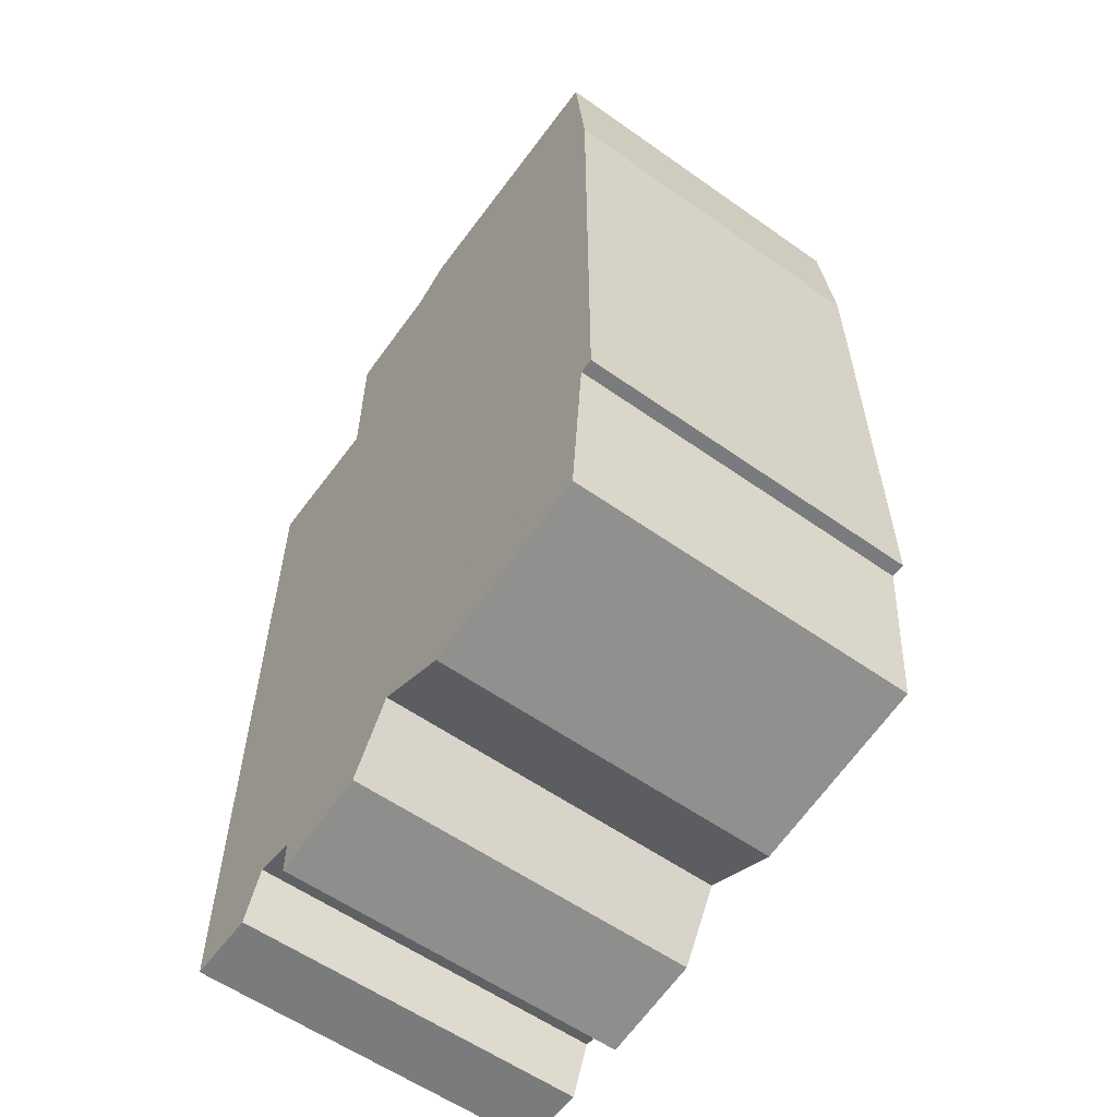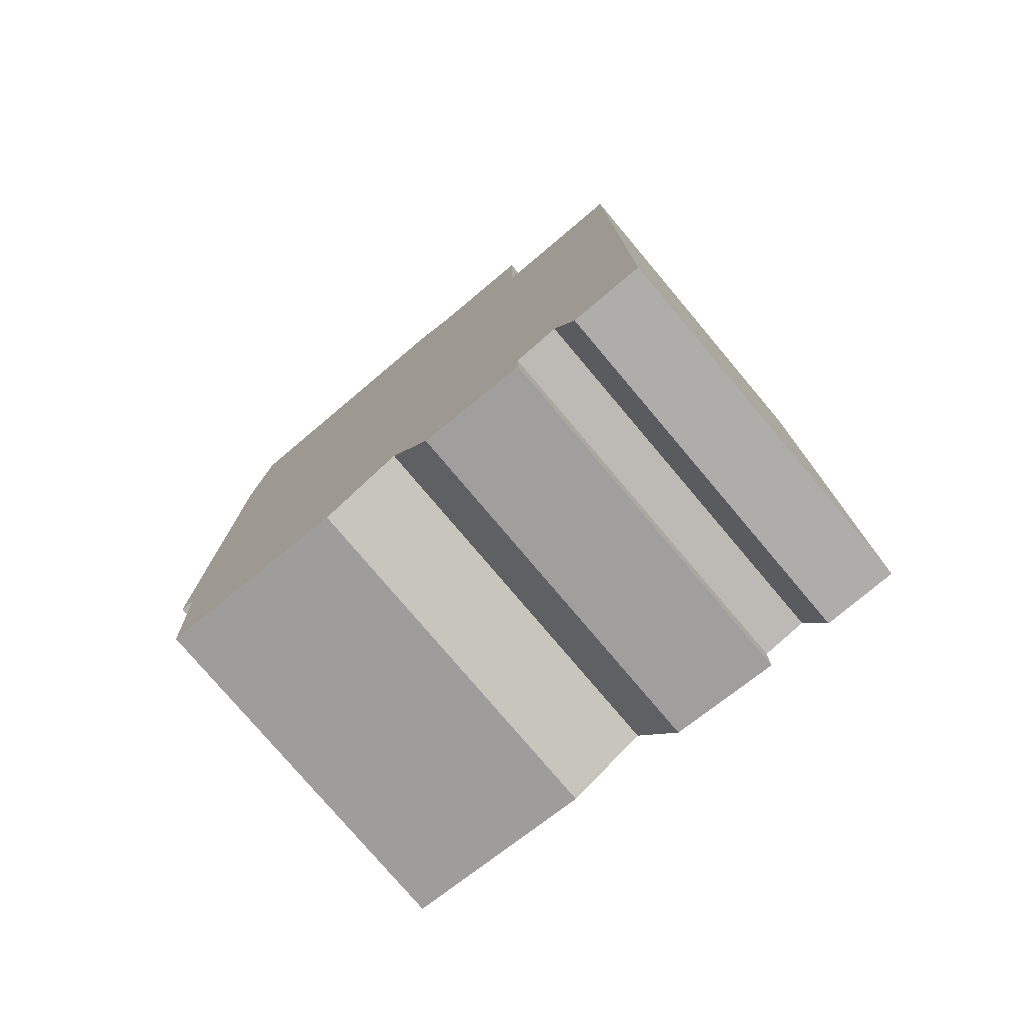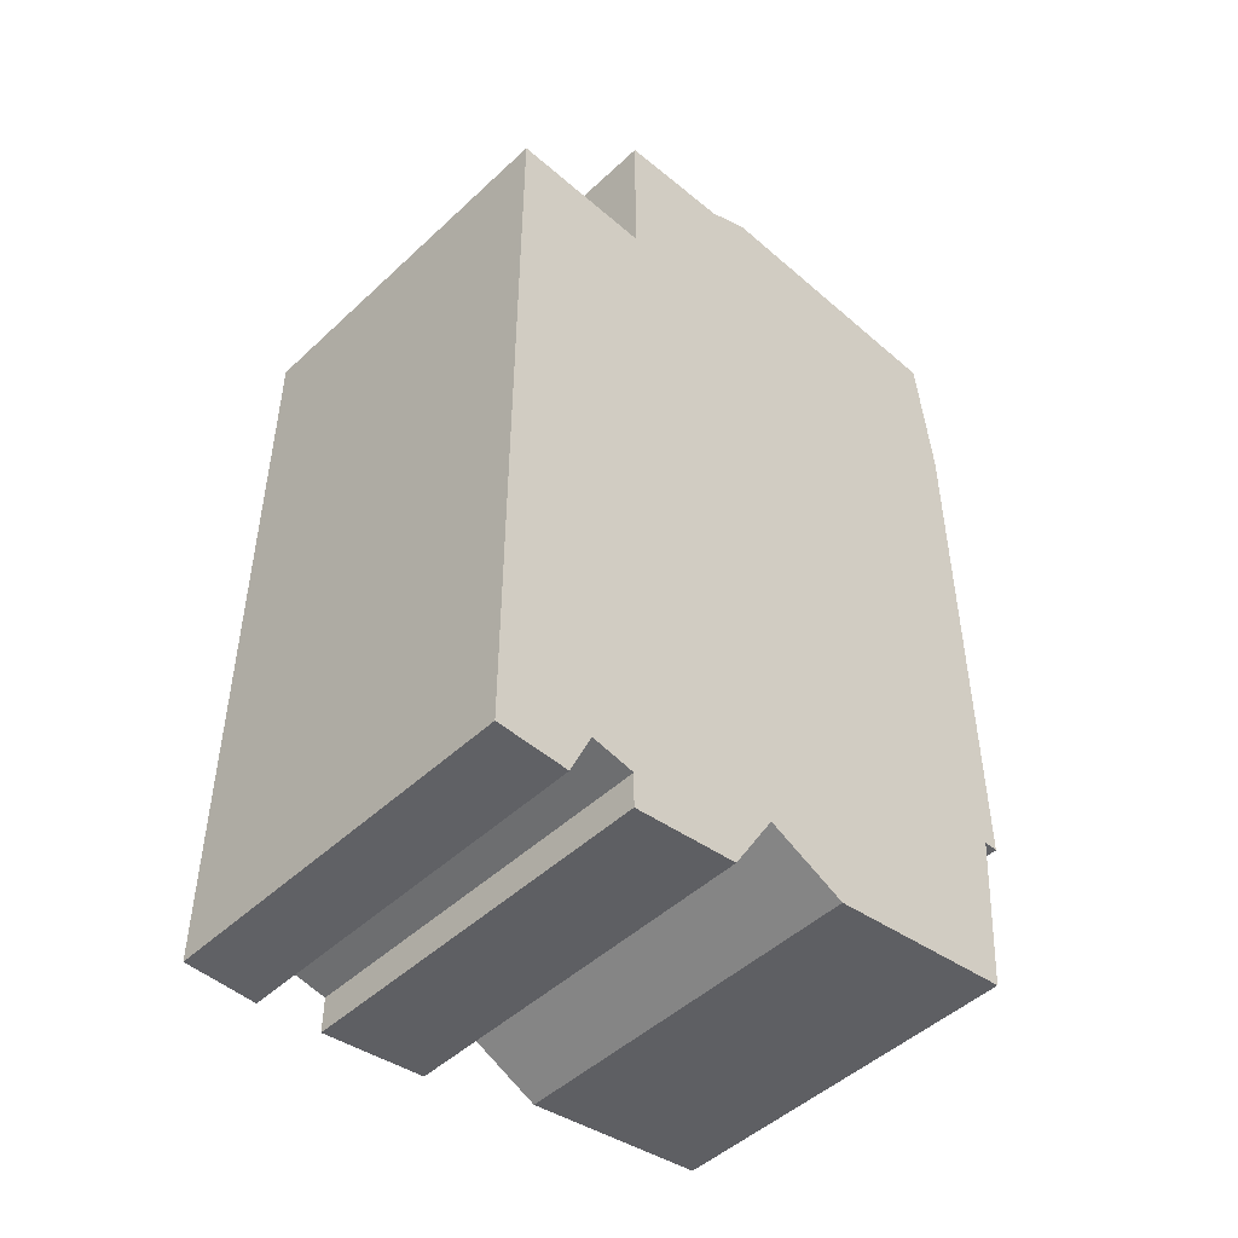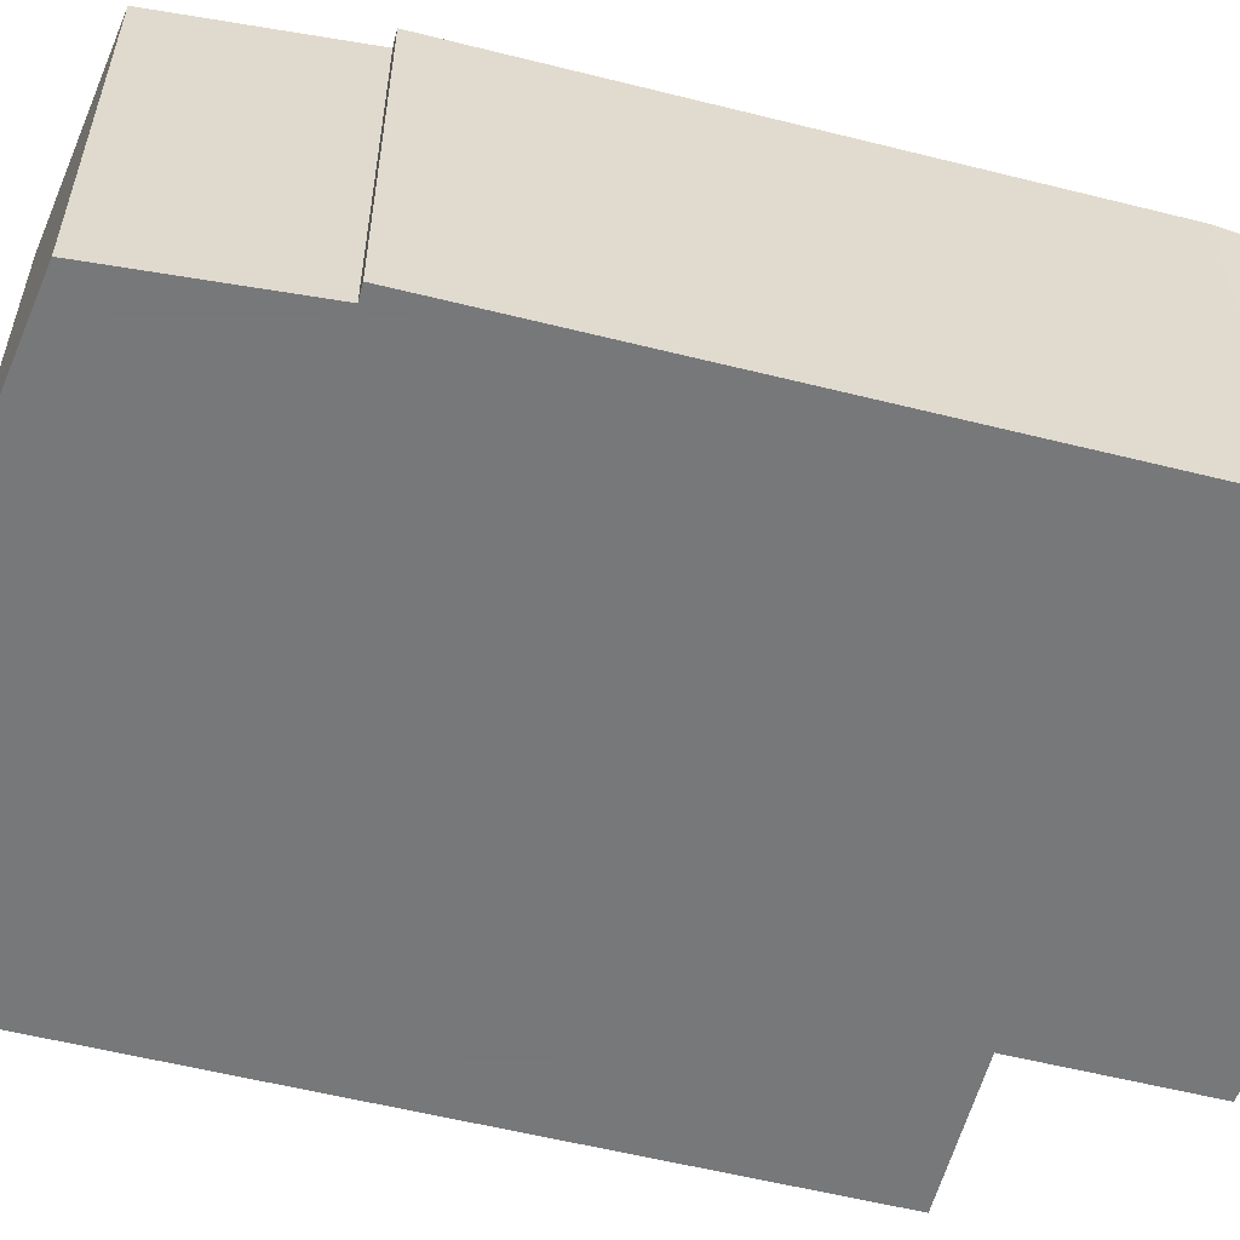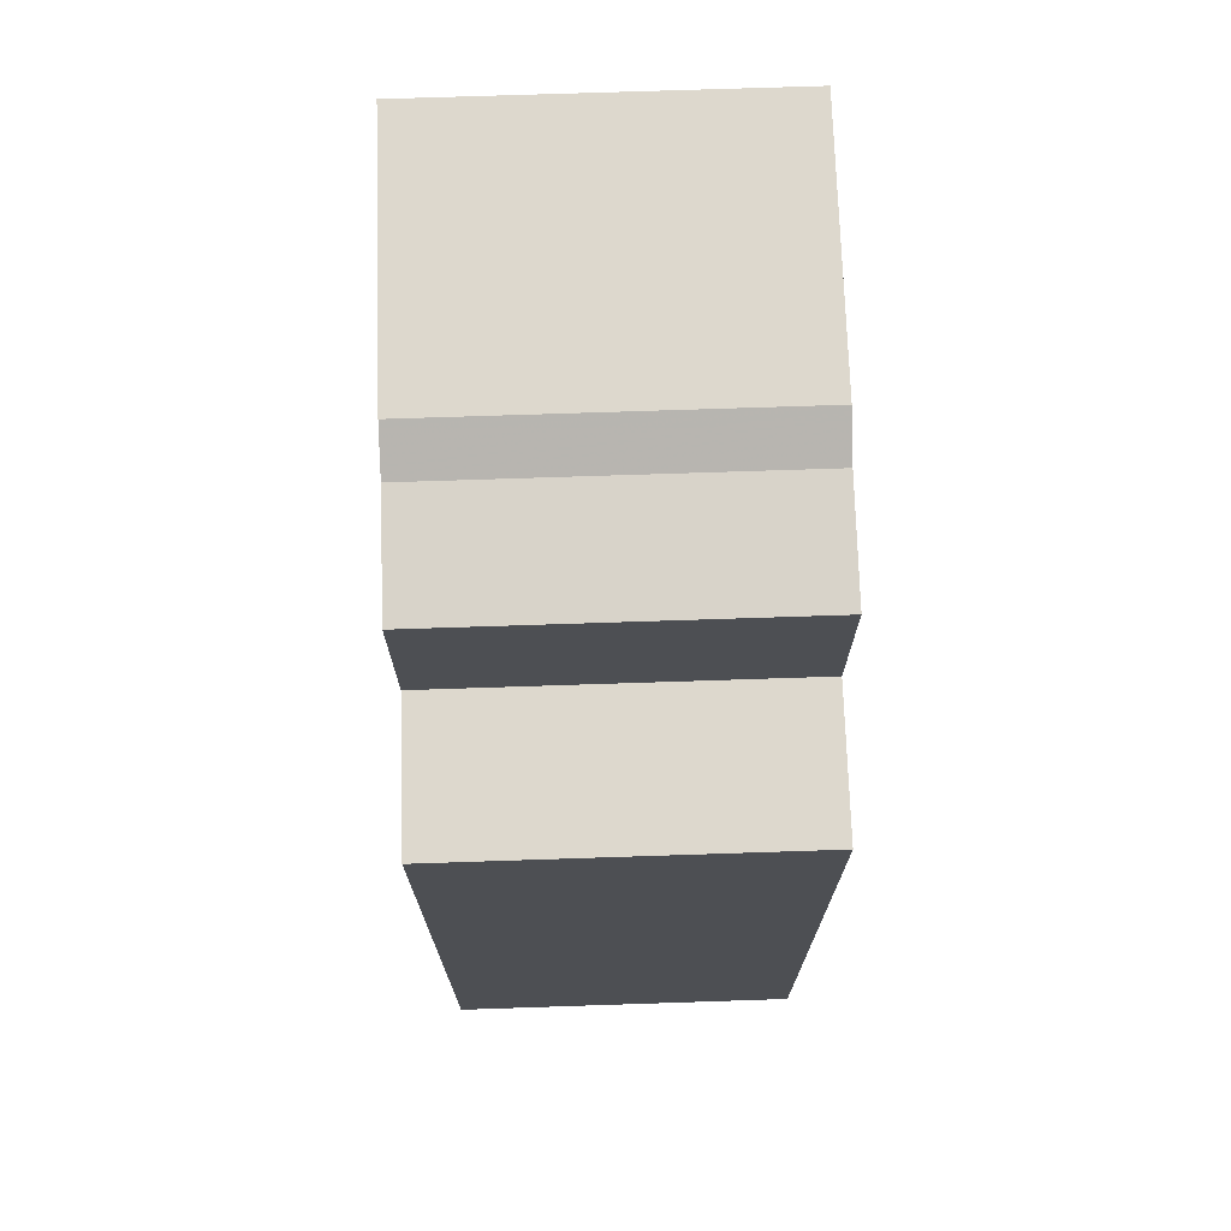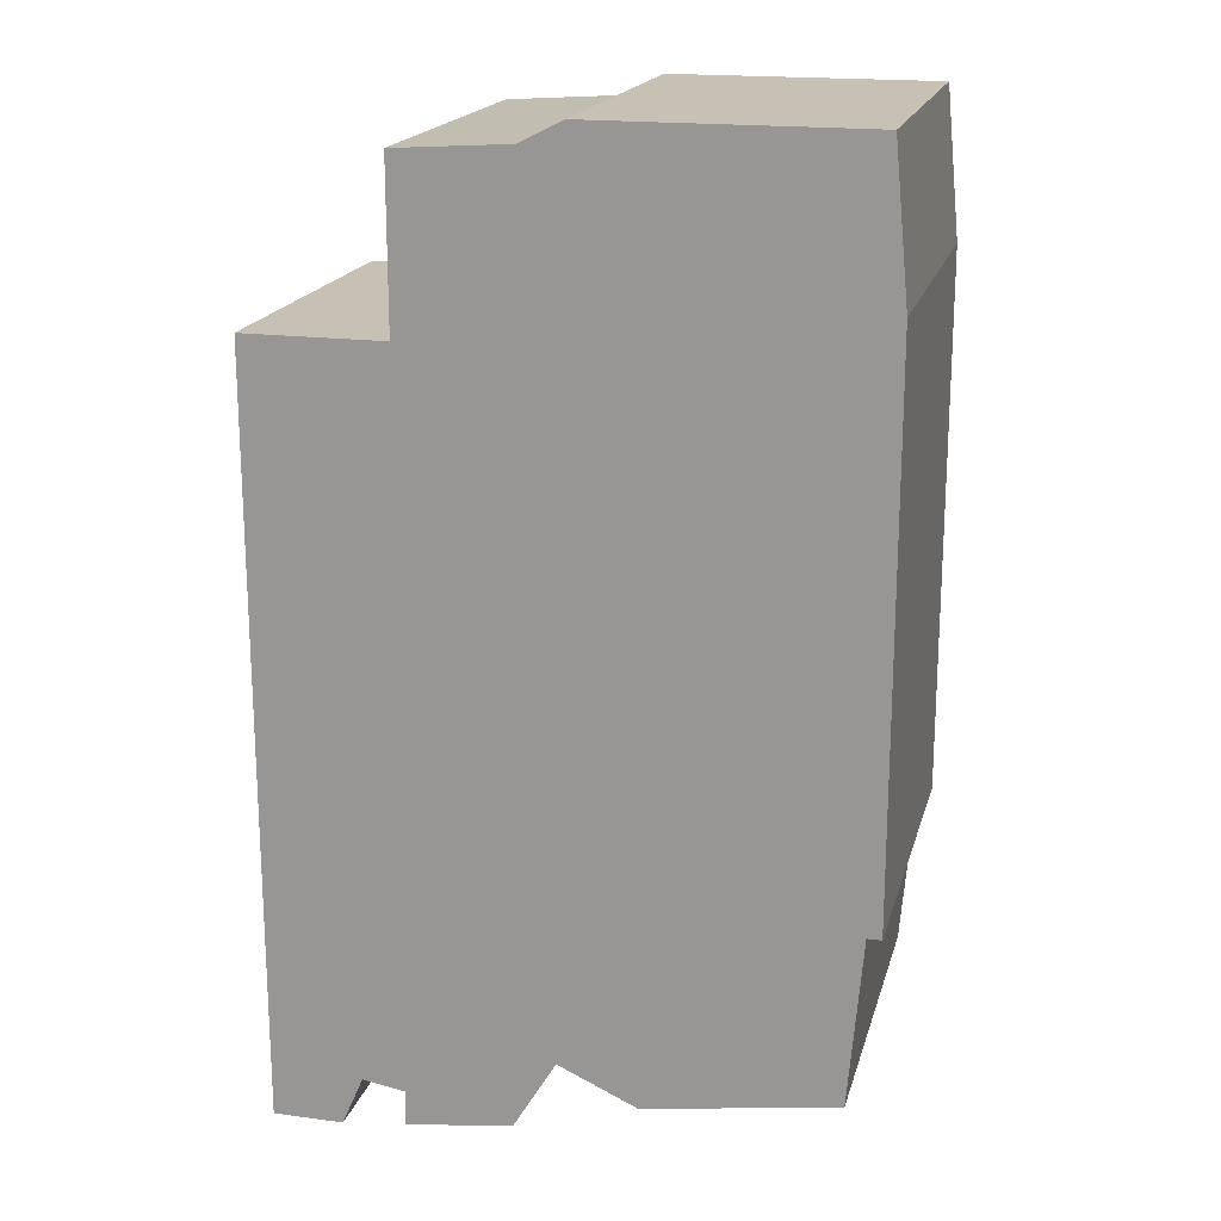
<metadata>
{"format":"obj","ext":"obj","renderer":"f3d","projection":"perspective","resolution":1024,"background":"white","views":[{"elev":-58.3,"azim":53.9,"up":"+Y"},{"elev":-77.3,"azim":-139.9,"up":"+Y"},{"elev":-48.5,"azim":-44.0,"up":"+Y"},{"elev":-57.3,"azim":75.4,"up":"+Z"},{"elev":72.3,"azim":-91.9,"up":"+Y"},{"elev":18.6,"azim":14.2,"up":"+Y"}]}
</metadata>
<code>
g sbg_arkcity_sf_building19
v -0.04 1.32 0
v -0.2 1.31 0
v -0.2 1.08 0
v -0.4 1.08 0
v -0.4 0 0
v -0.3 0 0
v -0.27 0.07 0
v -0.21 0.06 0
v -0.21 0.01 0
v -0.06 0.03 0
v -0 0.13 0
v 0.11 0.08 0
v 0.38 0.12 0
v 0.4 0.36 0
v 0.42 0.36 0
v 0.42 1.14 0
v 0.4 1.35 0
v 0.02 1.35 0
v -0.04 1.32 0.5
v -0.2 1.31 0.5
v -0.2 1.08 0.5
v -0.4 1.08 0.5
v -0.4 0 0.5
v -0.3 0 0.5
v -0.27 0.07 0.5
v -0.21 0.06 0.5
v -0.21 0.01 0.5
v -0.06 0.03 0.5
v -0 0.13 0.5
v 0.11 0.08 0.5
v 0.38 0.12 0.5
v 0.4 0.36 0.5
v 0.42 0.36 0.5
v 0.42 1.14 0.5
v 0.4 1.35 0.5
v 0.02 1.35 0.5
g sbg_arkcity_sf_building19_0
f 18 17 16
f 16 3 1
f 16 15 14
f 14 11 3
f 14 13 12
f 14 12 11
f 10 9 8
f 11 10 8
f 11 8 7
f 11 7 3
f 7 6 5
f 4 3 7
f 5 4 7
f 16 14 3
f 3 2 1
f 18 16 1
f 17 34 16
f 34 17 35
f 18 35 17
f 35 18 36
f 15 32 14
f 32 15 33
f 16 33 15
f 33 16 34
f 13 30 12
f 30 13 31
f 14 31 13
f 31 14 32
f 12 29 11
f 29 12 30
f 9 26 8
f 26 9 27
f 10 27 9
f 27 10 28
f 11 28 10
f 28 11 29
f 8 25 7
f 25 8 26
f 6 23 5
f 23 6 24
f 7 24 6
f 24 7 25
f 4 21 3
f 21 4 22
f 5 22 4
f 22 5 23
f 2 19 1
f 19 2 20
f 3 20 2
f 20 3 21
f 1 36 18
f 36 1 19
f 34 35 36
f 19 21 34
f 32 33 34
f 21 29 32
f 30 31 32
f 29 30 32
f 26 27 28
f 26 28 29
f 25 26 29
f 21 25 29
f 23 24 25
f 25 21 22
f 25 22 23
f 21 32 34
f 19 20 21
f 19 34 36

</code>
